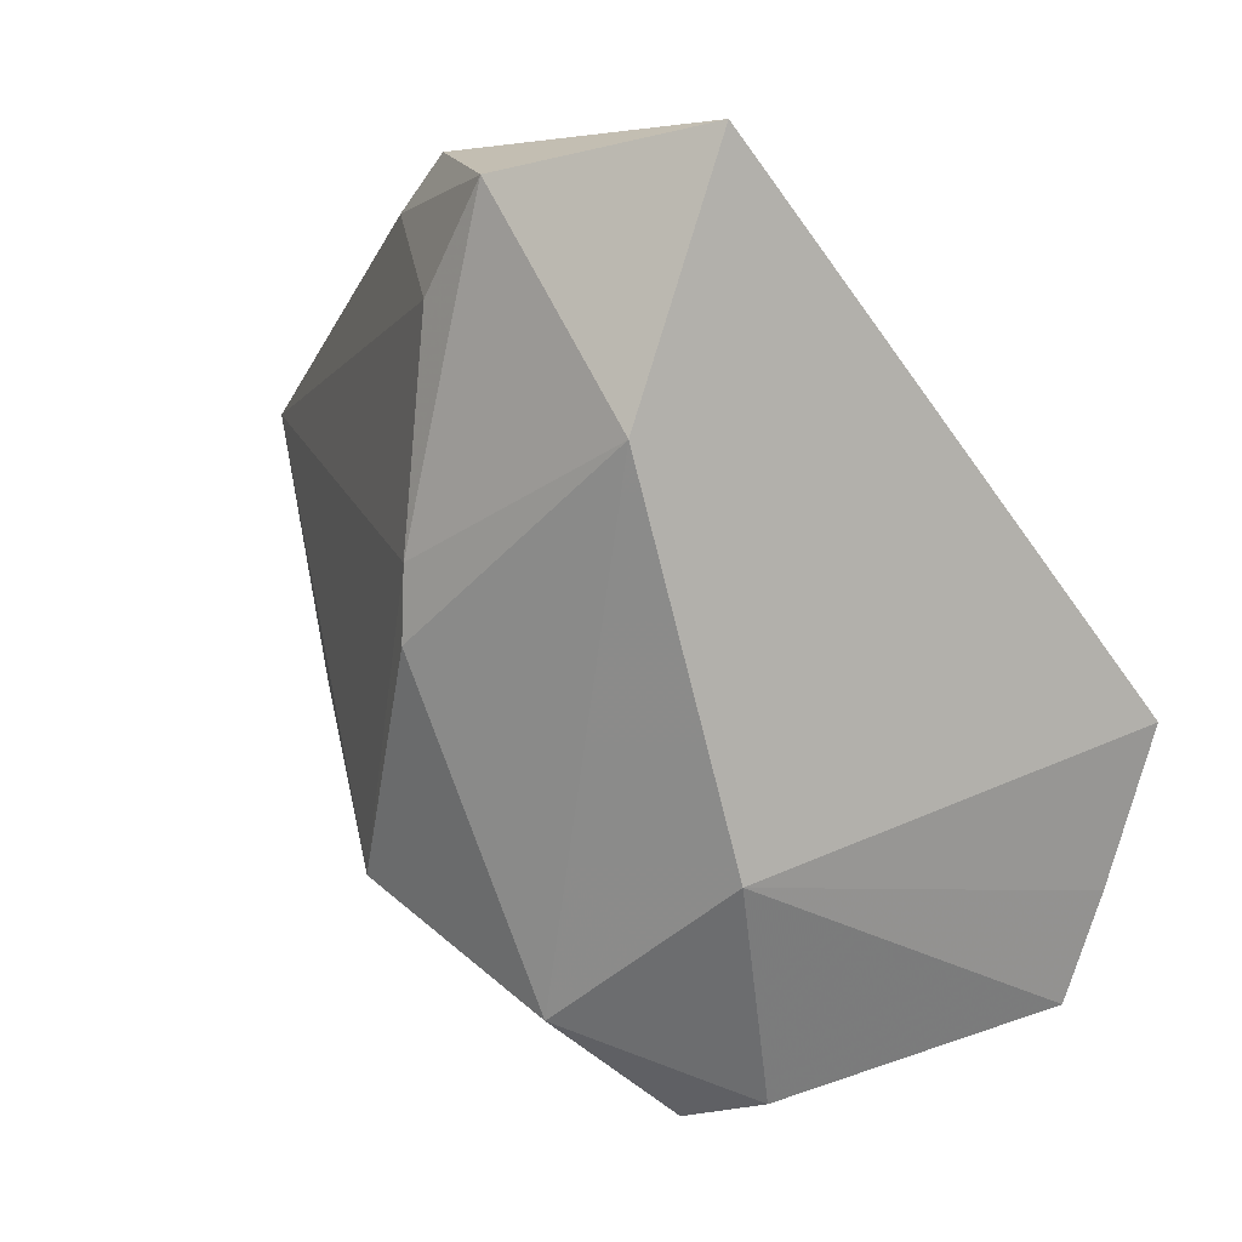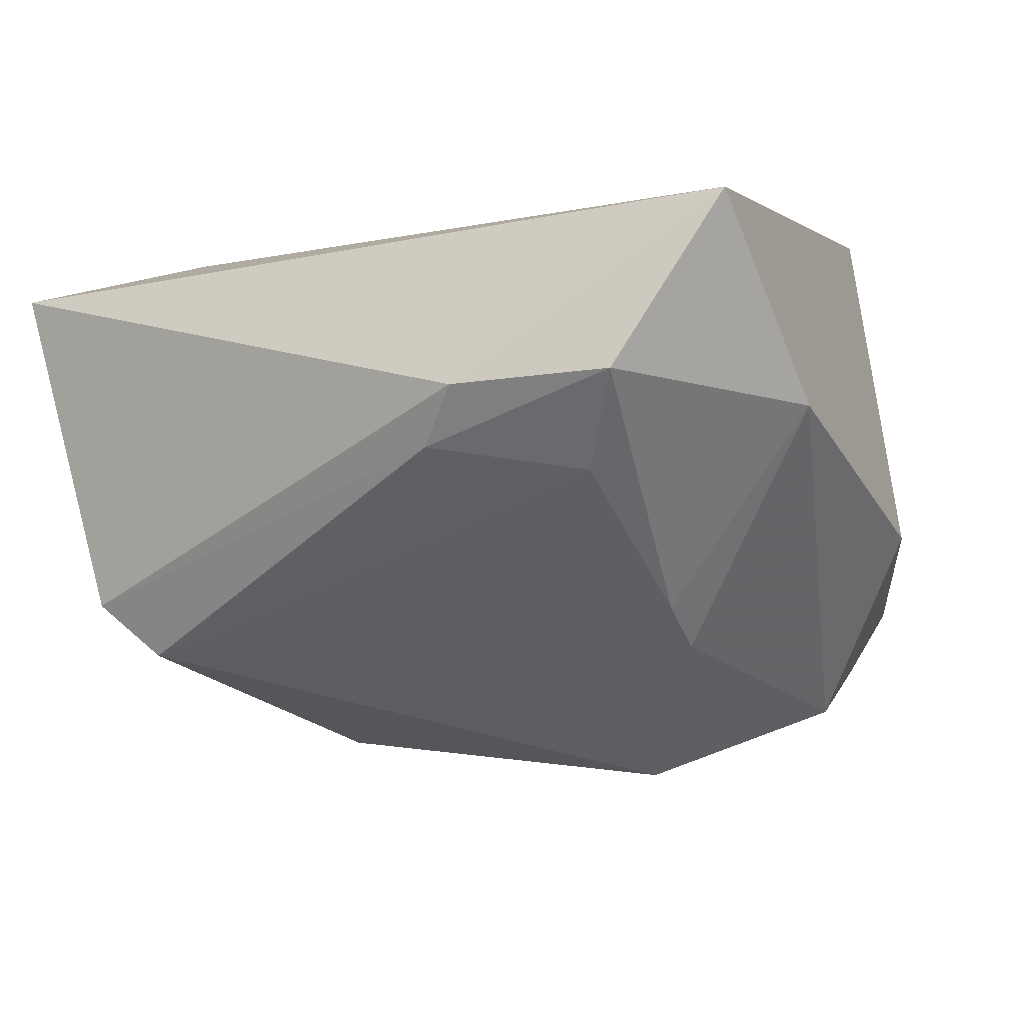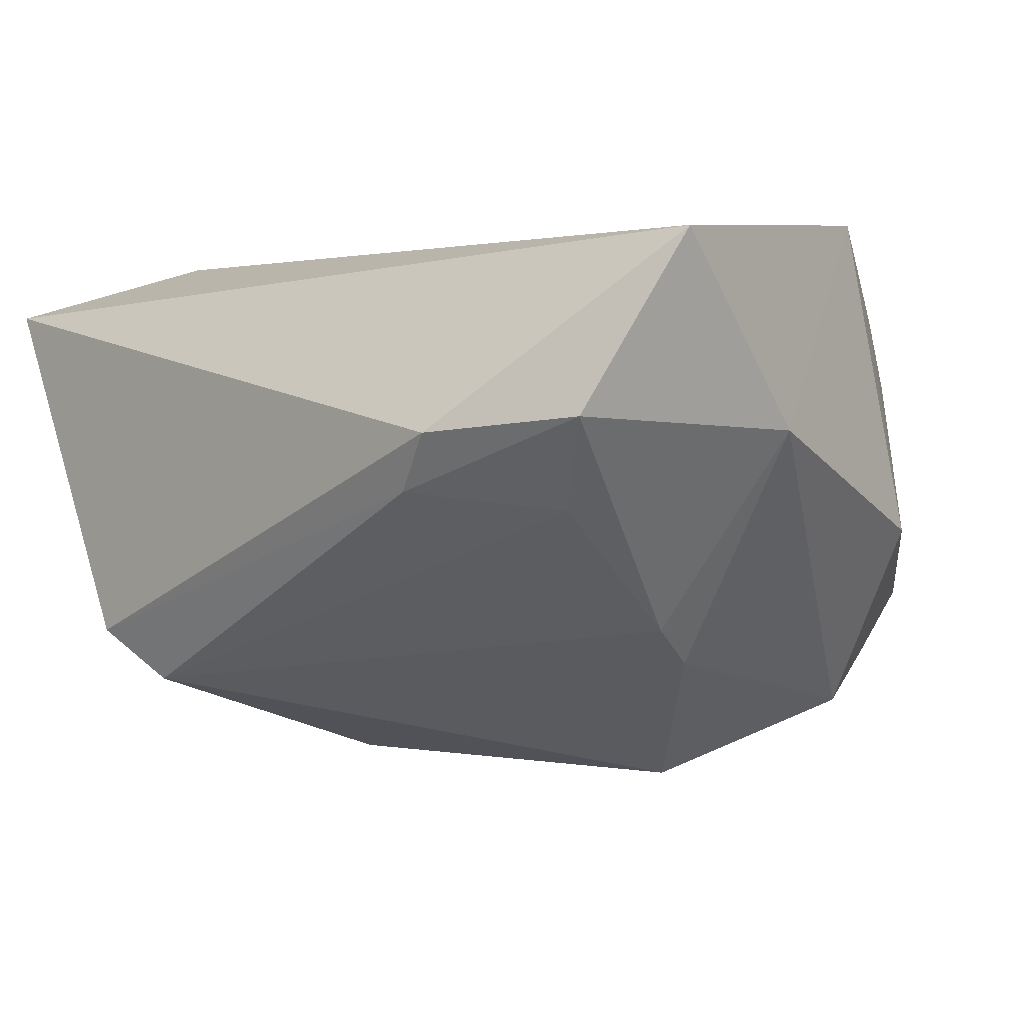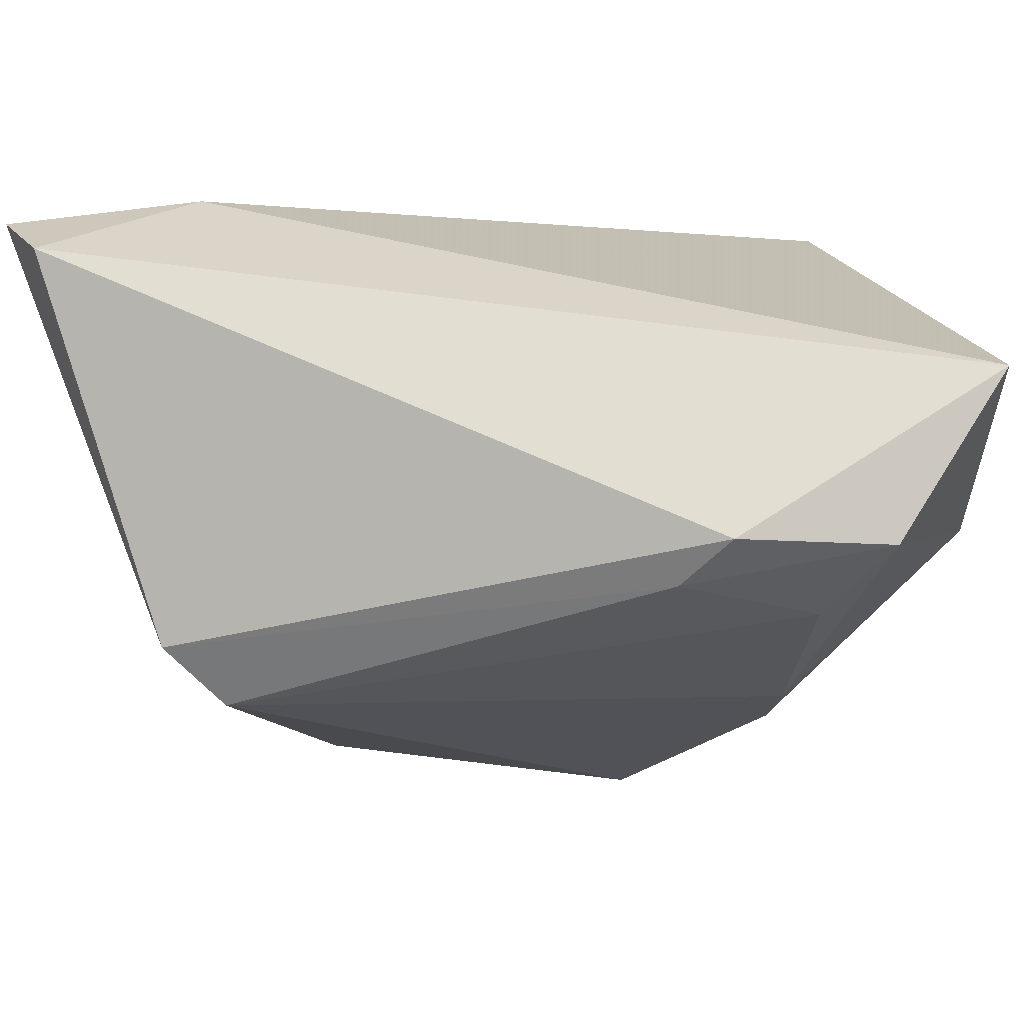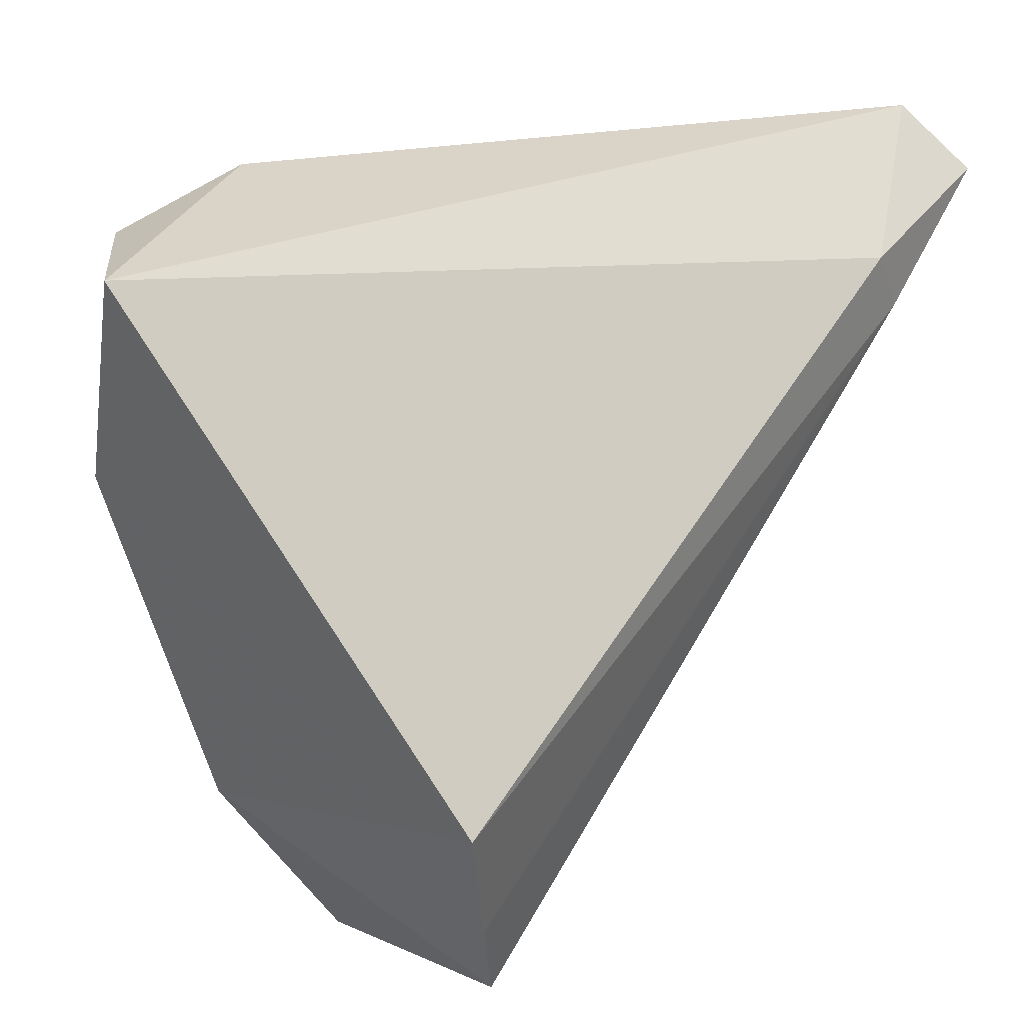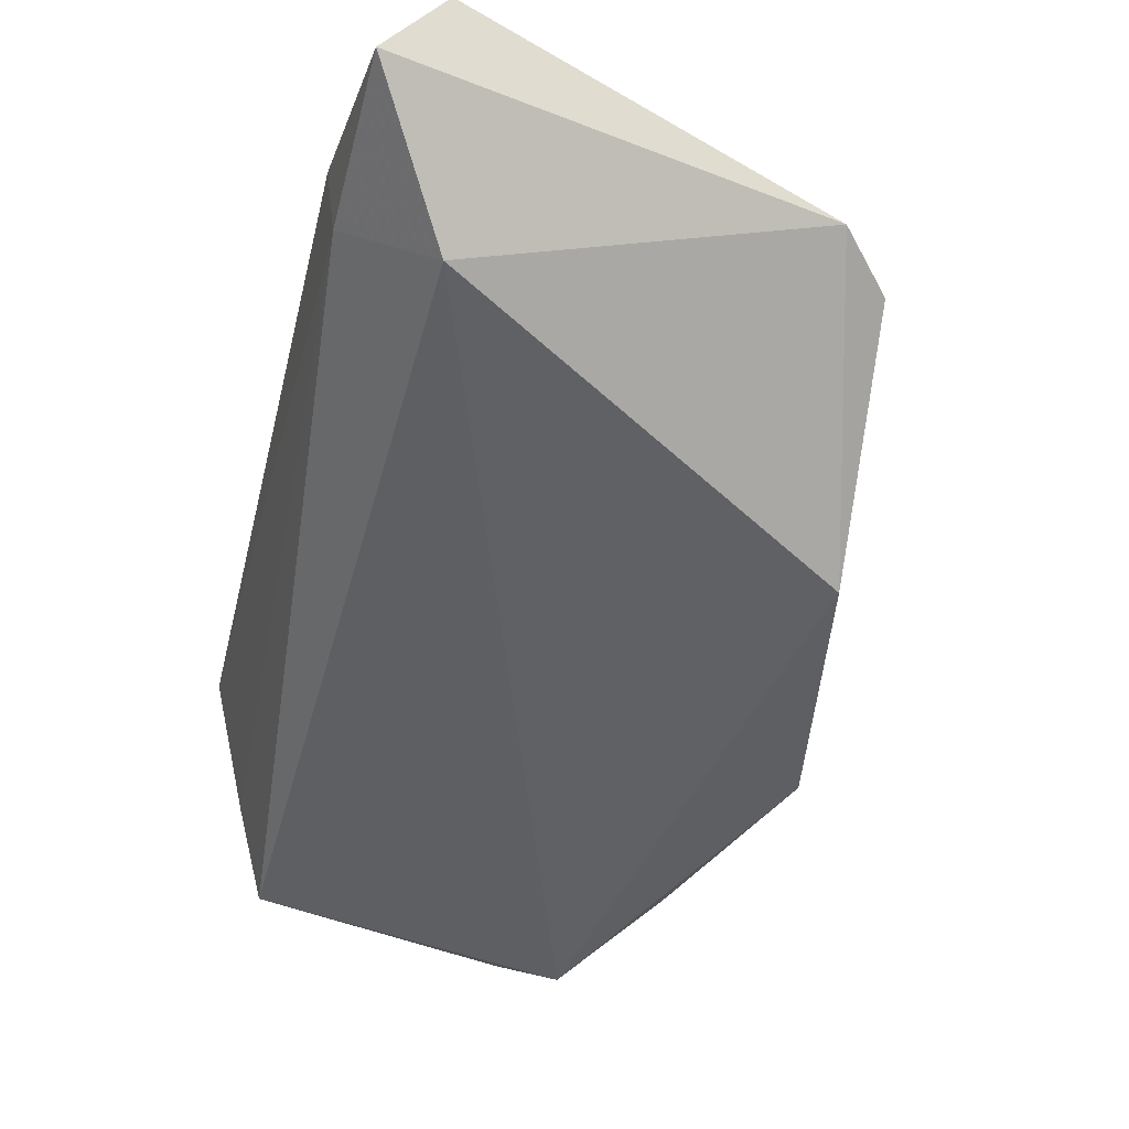
<metadata>
{"format":"obj","ext":"obj","renderer":"f3d","projection":"perspective","resolution":1024,"background":"white","views":[{"elev":3.2,"azim":-114.1,"up":"+Y"},{"elev":-43.1,"azim":-150.4,"up":"+Z"},{"elev":-37.8,"azim":-146.9,"up":"+Z"},{"elev":67.7,"azim":167.3,"up":"+Y"},{"elev":28.7,"azim":-51.8,"up":"+Y"},{"elev":-12.1,"azim":75.3,"up":"+Y"}]}
</metadata>
<code>
v -0.0178 -0.001713 -0.03165
v -0.03728 -0.0293 -0.007922
v -0.02665 -0.05102 -3.299e-05
v 0.03991 0.01594 0.03238
v 0.04408 0.01227 -0.02343
v -0.01664 -0.009155 -0.03142
v 0.05222 0.009513 0.02395
v -0.04037 -0.01631 0.03238
v -0.004492 0.03003 -0.02702
v -0.01979 0.02131 -0.03038
v 0.04938 0.01777 -0.01738
v 0.05727 0.0279 0.03158
v 0.03578 0.02338 0.03238
v -0.04062 0.008995 -0.02019
v -0.01053 0.03519 -0.02509
v -0.04353 0.03519 -0.01252
v -0.01972 -0.04312 -0.01902
v 0.05393 0.03519 0.02366
v 0.03357 -0.01616 -0.02174
v -0.02762 0.03149 -0.02811
v -0.02051 -0.05287 -0.005901
v -0.03555 -0.03215 0.02992
v -0.0319 -0.04315 0.02793
v -0.0006298 -0.03181 -0.02929
f 18 16 13
f 16 8 13
f 19 7 21
f 3 21 23
f 23 21 7
f 14 8 16
f 15 16 18
f 18 13 12
f 19 21 24
f 24 5 19
f 3 23 2
f 8 14 2
f 23 22 2
f 2 22 8
f 11 15 18
f 18 12 11
f 11 12 7
f 11 7 19
f 19 5 11
f 4 23 7
f 7 12 4
f 4 22 23
f 8 22 4
f 4 13 8
f 4 12 13
f 17 21 3
f 3 2 17
f 17 24 21
f 6 24 17
f 17 14 6
f 17 2 14
f 1 10 5
f 1 24 6
f 5 24 1
f 6 14 1
f 5 10 9
f 9 11 5
f 15 11 9
f 16 15 20
f 20 14 16
f 15 9 20
f 20 9 10
f 20 1 14
f 10 1 20

</code>
